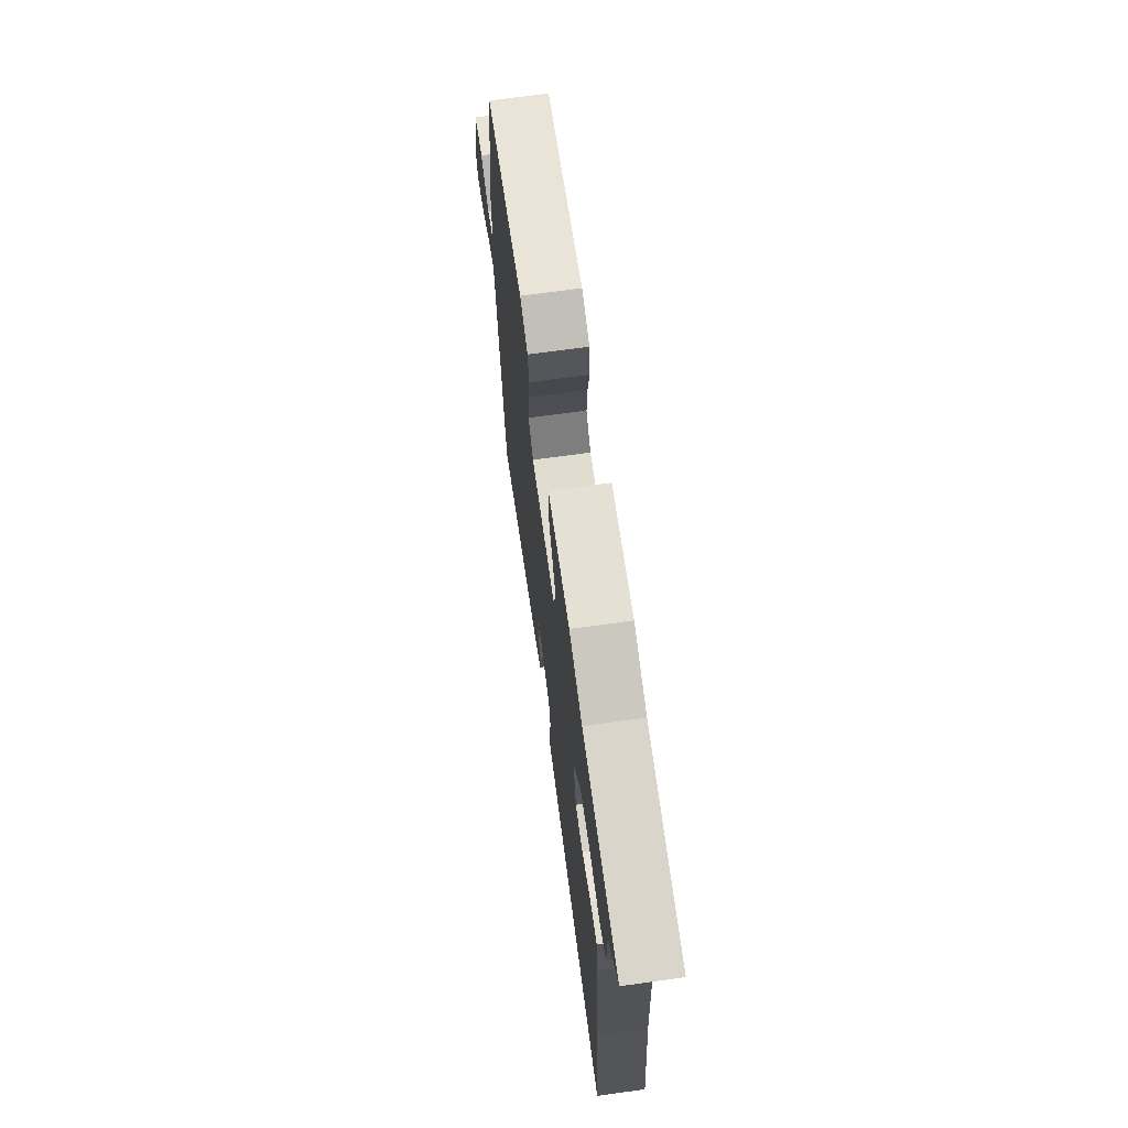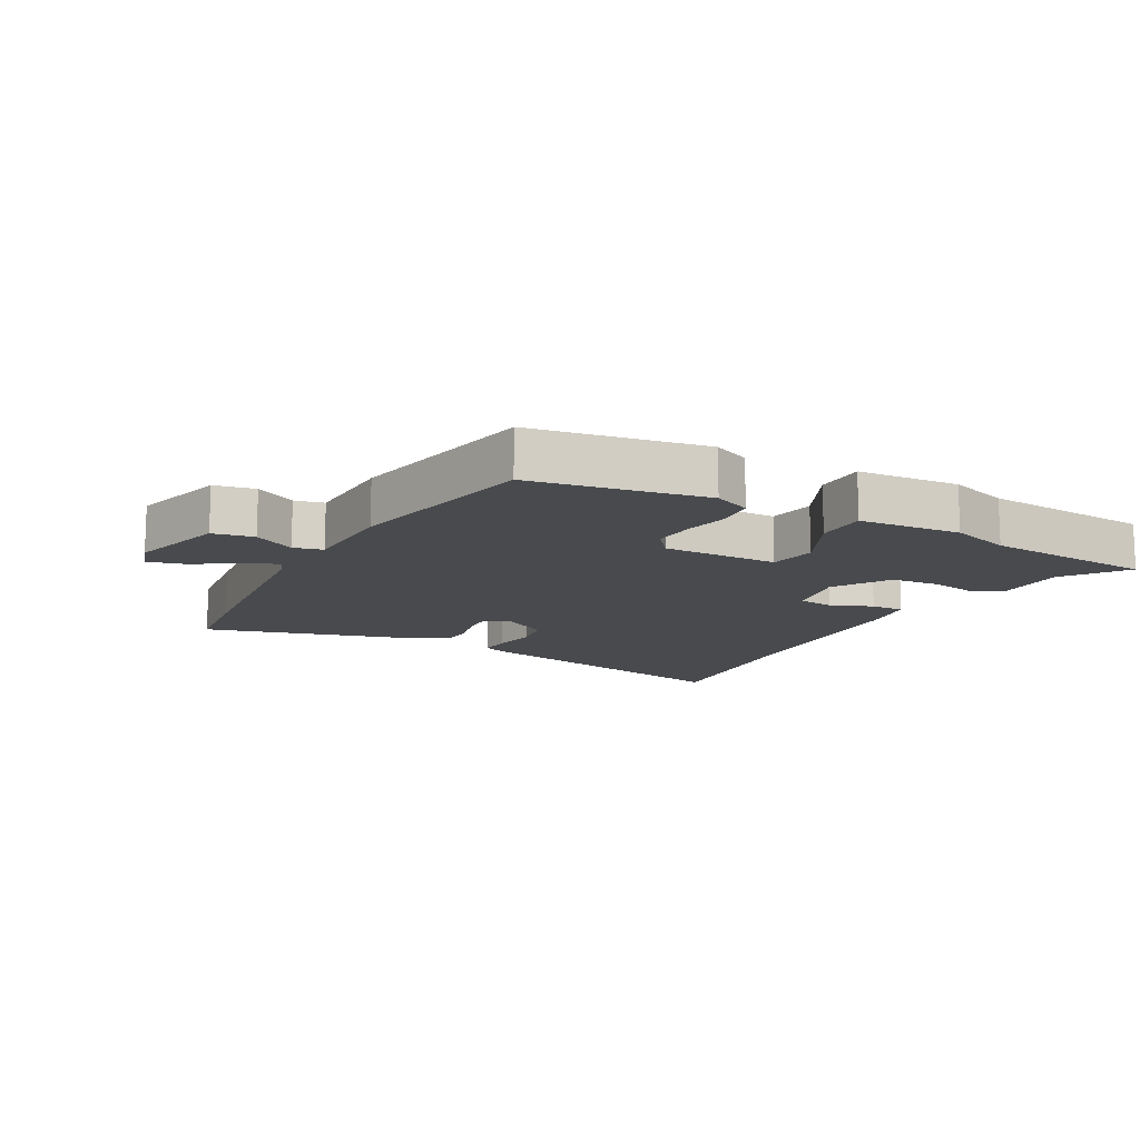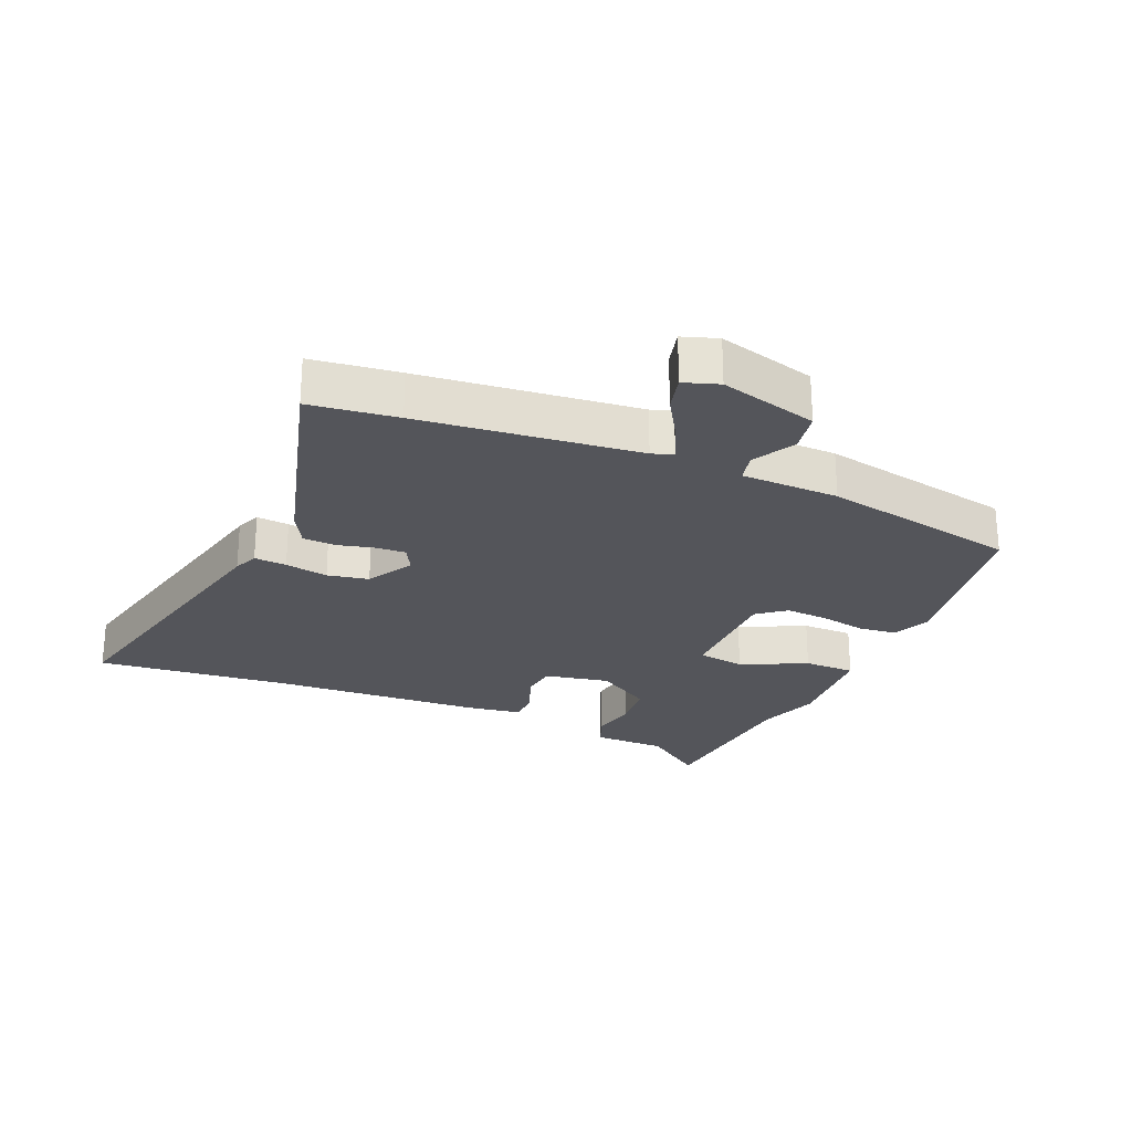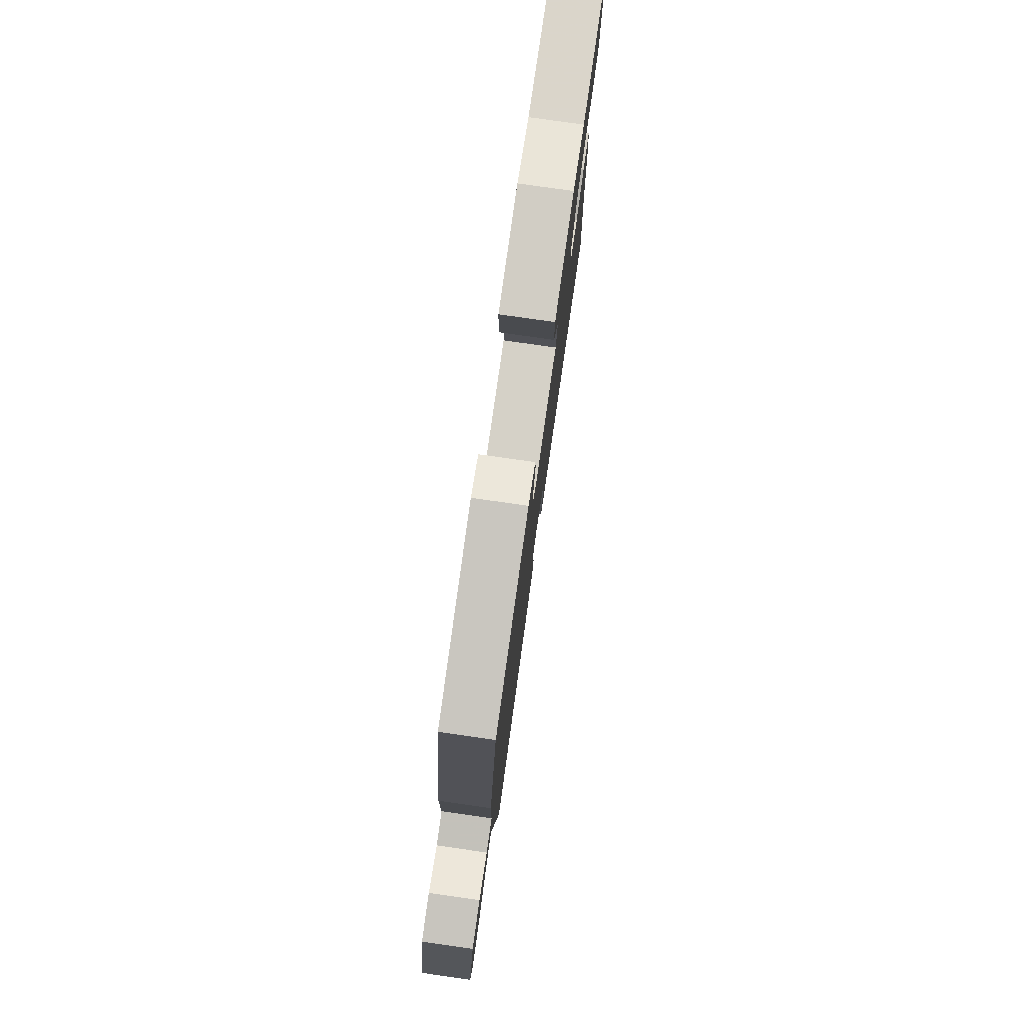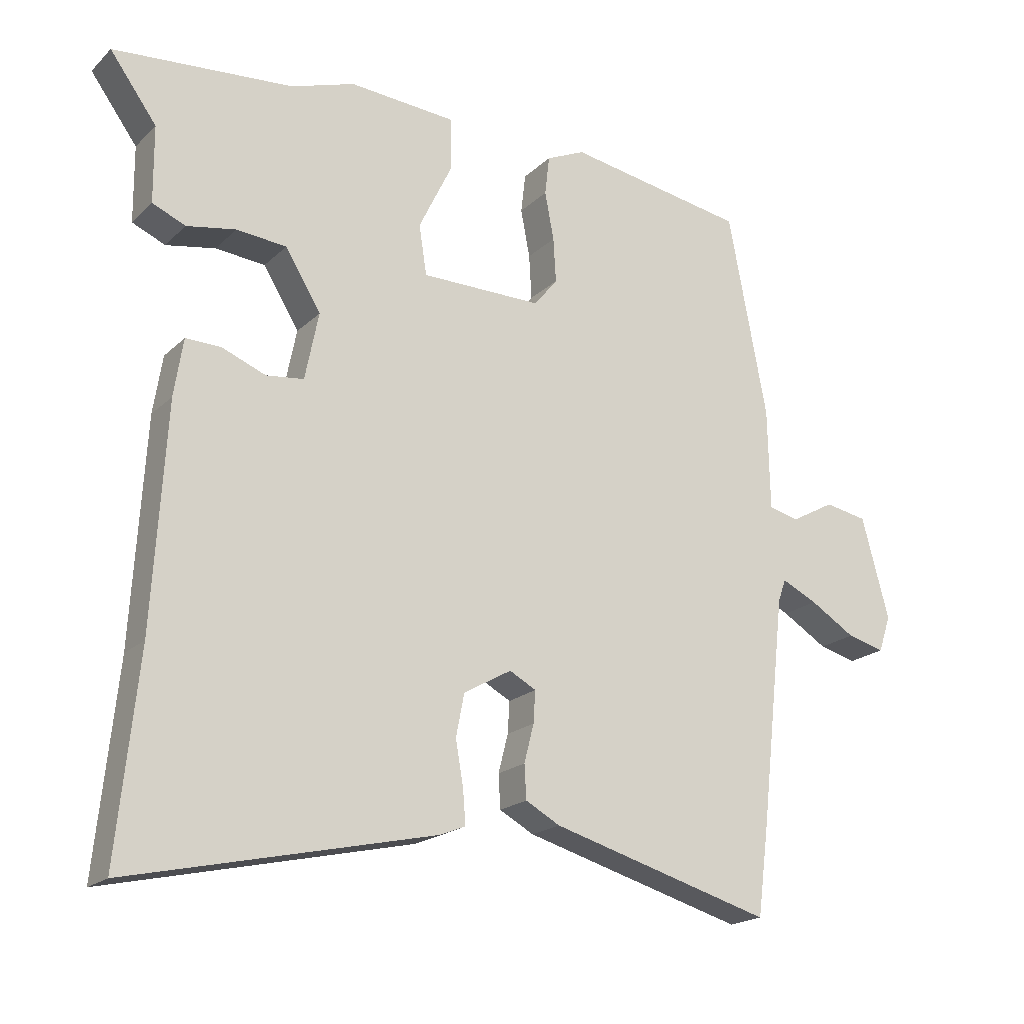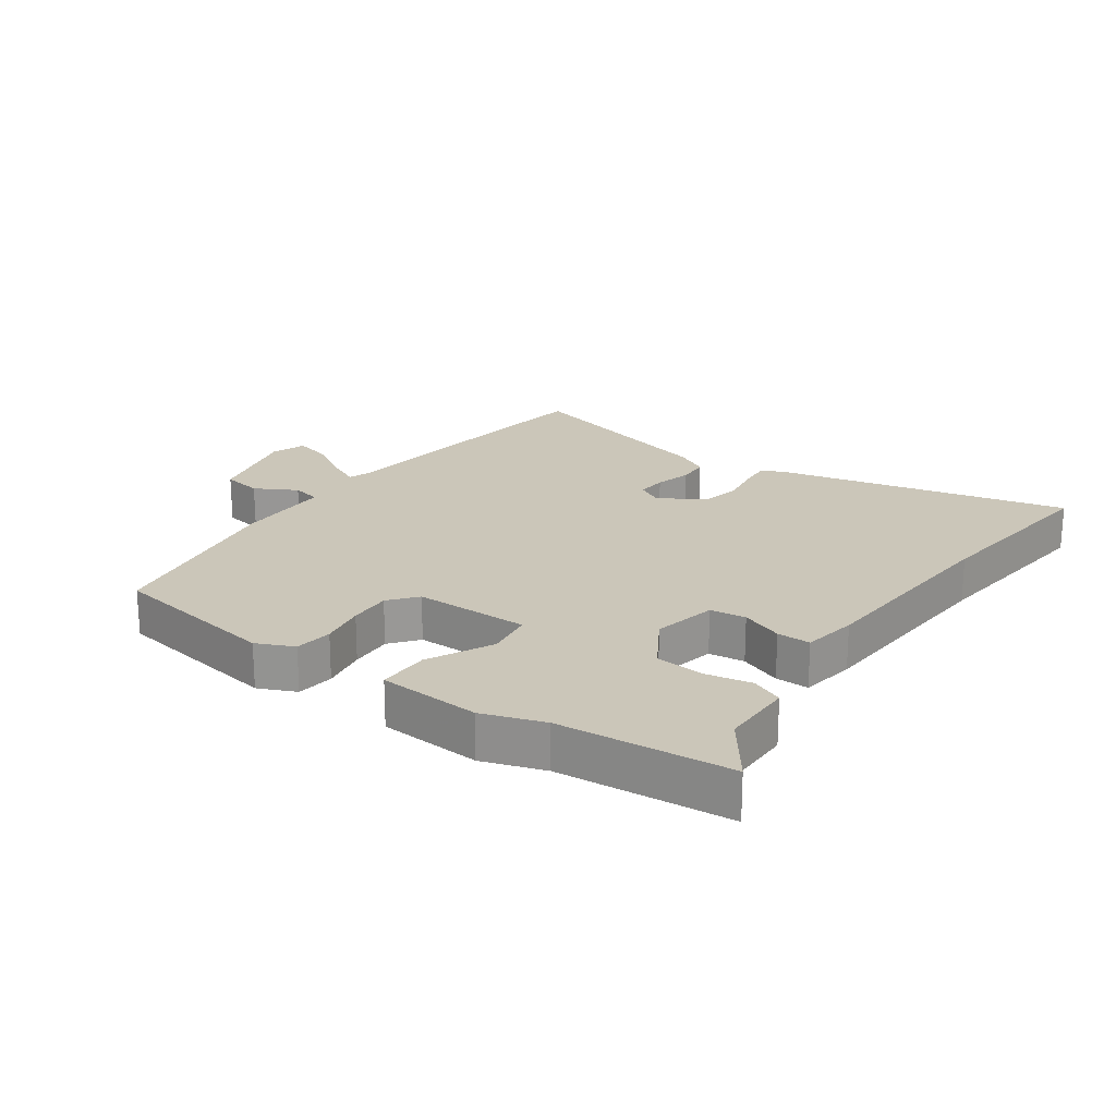
<metadata>
{"format":"obj","ext":"obj","renderer":"f3d","projection":"perspective","resolution":1024,"background":"white","views":[{"elev":69.8,"azim":82.1,"up":"+Z"},{"elev":-12.9,"azim":-28.7,"up":"+Y"},{"elev":-25.0,"azim":-113.4,"up":"+Y"},{"elev":79.0,"azim":-81.9,"up":"+Z"},{"elev":-19.5,"azim":148.8,"up":"+Z"},{"elev":21.0,"azim":35.4,"up":"+Y"}]}
</metadata>
<code>
v 0.304 0.07 0.516
v 0.581 0.07 0.493
v 0.509 0.07 0.394
v 0.508 0.07 0.276
v 0.457 0.07 0.254
v 0.381 0.07 0.268
v 0.304 0.07 0.261
v 0.249 0.07 0.171
v 0.27 0.07 0.067
v 0.328 0.07 0.06
v 0.396 0.07 0.087
v 0.45 0.07 0.088
v 0.464 0.07 -0.001
v 0.484 0.07 -0.342
v 0.516 0.07 -0.653
v 0.047 0.07 -0.548
v 0.007 0.07 -0.532
v 0.011 0.07 -0.48
v 0.023 0.07 -0.411
v 0.01 0.07 -0.345
v -0.064 0.07 -0.303
v -0.105 0.07 -0.325
v -0.102 0.07 -0.374
v -0.087 0.07 -0.433
v -0.09 0.07 -0.485
v -0.143 0.07 -0.514
v -0.486 0.07 -0.611
v -0.504 0.07 -0.471
v -0.543 0.07 -0.122
v -0.555 0.07 -0.088
v -0.61 0.07 -0.114
v -0.68 0.07 -0.157
v -0.738 0.07 -0.172
v -0.757 0.07 -0.116
v -0.715 0.07 0.041
v -0.649 0.07 0.053
v -0.582 0.07 0.016
v -0.535 0.07 0.027
v -0.532 0.07 0.184
v -0.472 0.07 0.5
v -0.193 0.07 0.547
v -0.133 0.07 0.52
v -0.126 0.07 0.459
v -0.14 0.07 0.385
v -0.144 0.07 0.316
v -0.108 0.07 0.271
v 0.079 0.07 0.272
v 0.091 0.07 0.349
v 0.04 0.07 0.454
v 0.04 0.07 0.537
v 0.205 0.07 0.549
v 0.304 0 0.516
v 0.581 0 0.493
v 0.509 0 0.394
v 0.508 0 0.276
v 0.457 0 0.254
v 0.381 0 0.268
v 0.304 0 0.261
v 0.249 0 0.171
v 0.27 0 0.067
v 0.328 0 0.06
v 0.396 0 0.087
v 0.45 0 0.088
v 0.464 0 -0.001
v 0.484 0 -0.342
v 0.516 0 -0.653
v 0.047 0 -0.548
v 0.007 0 -0.532
v 0.011 0 -0.48
v 0.023 0 -0.411
v 0.01 0 -0.345
v -0.064 0 -0.303
v -0.105 0 -0.325
v -0.102 0 -0.374
v -0.087 0 -0.433
v -0.09 0 -0.485
v -0.143 0 -0.514
v -0.486 0 -0.611
v -0.504 0 -0.471
v -0.543 0 -0.122
v -0.555 0 -0.088
v -0.61 0 -0.114
v -0.68 0 -0.157
v -0.738 0 -0.172
v -0.757 0 -0.116
v -0.715 0 0.041
v -0.649 0 0.053
v -0.582 0 0.016
v -0.535 0 0.027
v -0.532 0 0.184
v -0.472 0 0.5
v -0.193 0 0.547
v -0.133 0 0.52
v -0.126 0 0.459
v -0.14 0 0.385
v -0.144 0 0.316
v -0.108 0 0.271
v 0.079 0 0.272
v 0.091 0 0.349
v 0.04 0 0.454
v 0.04 0 0.537
v 0.205 0 0.549
f 50 51 1
f 49 50 1
f 48 49 1
f 1 2 3
f 48 1 3
f 47 48 3
f 42 43 44
f 41 42 44
f 40 41 44
f 39 40 44
f 38 39 44
f 38 44 45
f 35 36 37
f 34 35 37
f 33 34 37
f 32 33 37
f 31 32 37
f 30 31 37 38
f 38 45 46
f 30 38 46
f 29 30 46
f 27 28 29
f 26 27 29
f 25 26 29
f 24 25 29
f 23 24 29
f 17 18 19
f 16 17 19
f 15 16 19
f 14 15 19
f 14 19 20
f 13 14 20
f 12 13 20
f 11 12 20
f 10 11 20
f 9 10 20 21
f 3 4 5 6
f 47 3 6 7
f 46 47 7 8
f 9 21 22
f 8 9 22
f 46 8 22
f 29 46 22
f 22 23 29
f 52 102 101
f 52 101 100
f 52 100 99
f 54 53 52
f 54 52 99
f 54 99 98
f 95 94 93
f 95 93 92
f 95 92 91
f 95 91 90
f 95 90 89
f 96 95 89
f 88 87 86
f 88 86 85
f 88 85 84
f 88 84 83
f 88 83 82
f 89 88 82 81
f 97 96 89
f 97 89 81
f 97 81 80
f 80 79 78
f 80 78 77
f 80 77 76
f 80 76 75
f 80 75 74
f 70 69 68
f 70 68 67
f 70 67 66
f 70 66 65
f 71 70 65
f 71 65 64
f 71 64 63
f 71 63 62
f 71 62 61
f 72 71 61 60
f 57 56 55 54
f 58 57 54 98
f 59 58 98 97
f 73 72 60
f 73 60 59
f 73 59 97
f 73 97 80
f 80 74 73
f 1 52 53 2
f 2 53 54 3
f 3 54 55 4
f 4 55 56 5
f 5 56 57 6
f 6 57 58 7
f 7 58 59 8
f 8 59 60 9
f 9 60 61 10
f 10 61 62 11
f 11 62 63 12
f 12 63 64 13
f 13 64 65 14
f 14 65 66 15
f 15 66 67 16
f 16 67 68 17
f 17 68 69 18
f 18 69 70 19
f 19 70 71 20
f 20 71 72 21
f 21 72 73 22
f 22 73 74 23
f 23 74 75 24
f 24 75 76 25
f 25 76 77 26
f 26 77 78 27
f 27 78 79 28
f 28 79 80 29
f 29 80 81 30
f 30 81 82 31
f 31 82 83 32
f 32 83 84 33
f 33 84 85 34
f 34 85 86 35
f 35 86 87 36
f 36 87 88 37
f 37 88 89 38
f 38 89 90 39
f 39 90 91 40
f 40 91 92 41
f 41 92 93 42
f 42 93 94 43
f 43 94 95 44
f 44 95 96 45
f 45 96 97 46
f 46 97 98 47
f 47 98 99 48
f 48 99 100 49
f 49 100 101 50
f 50 101 102 51
f 51 102 52 1

</code>
